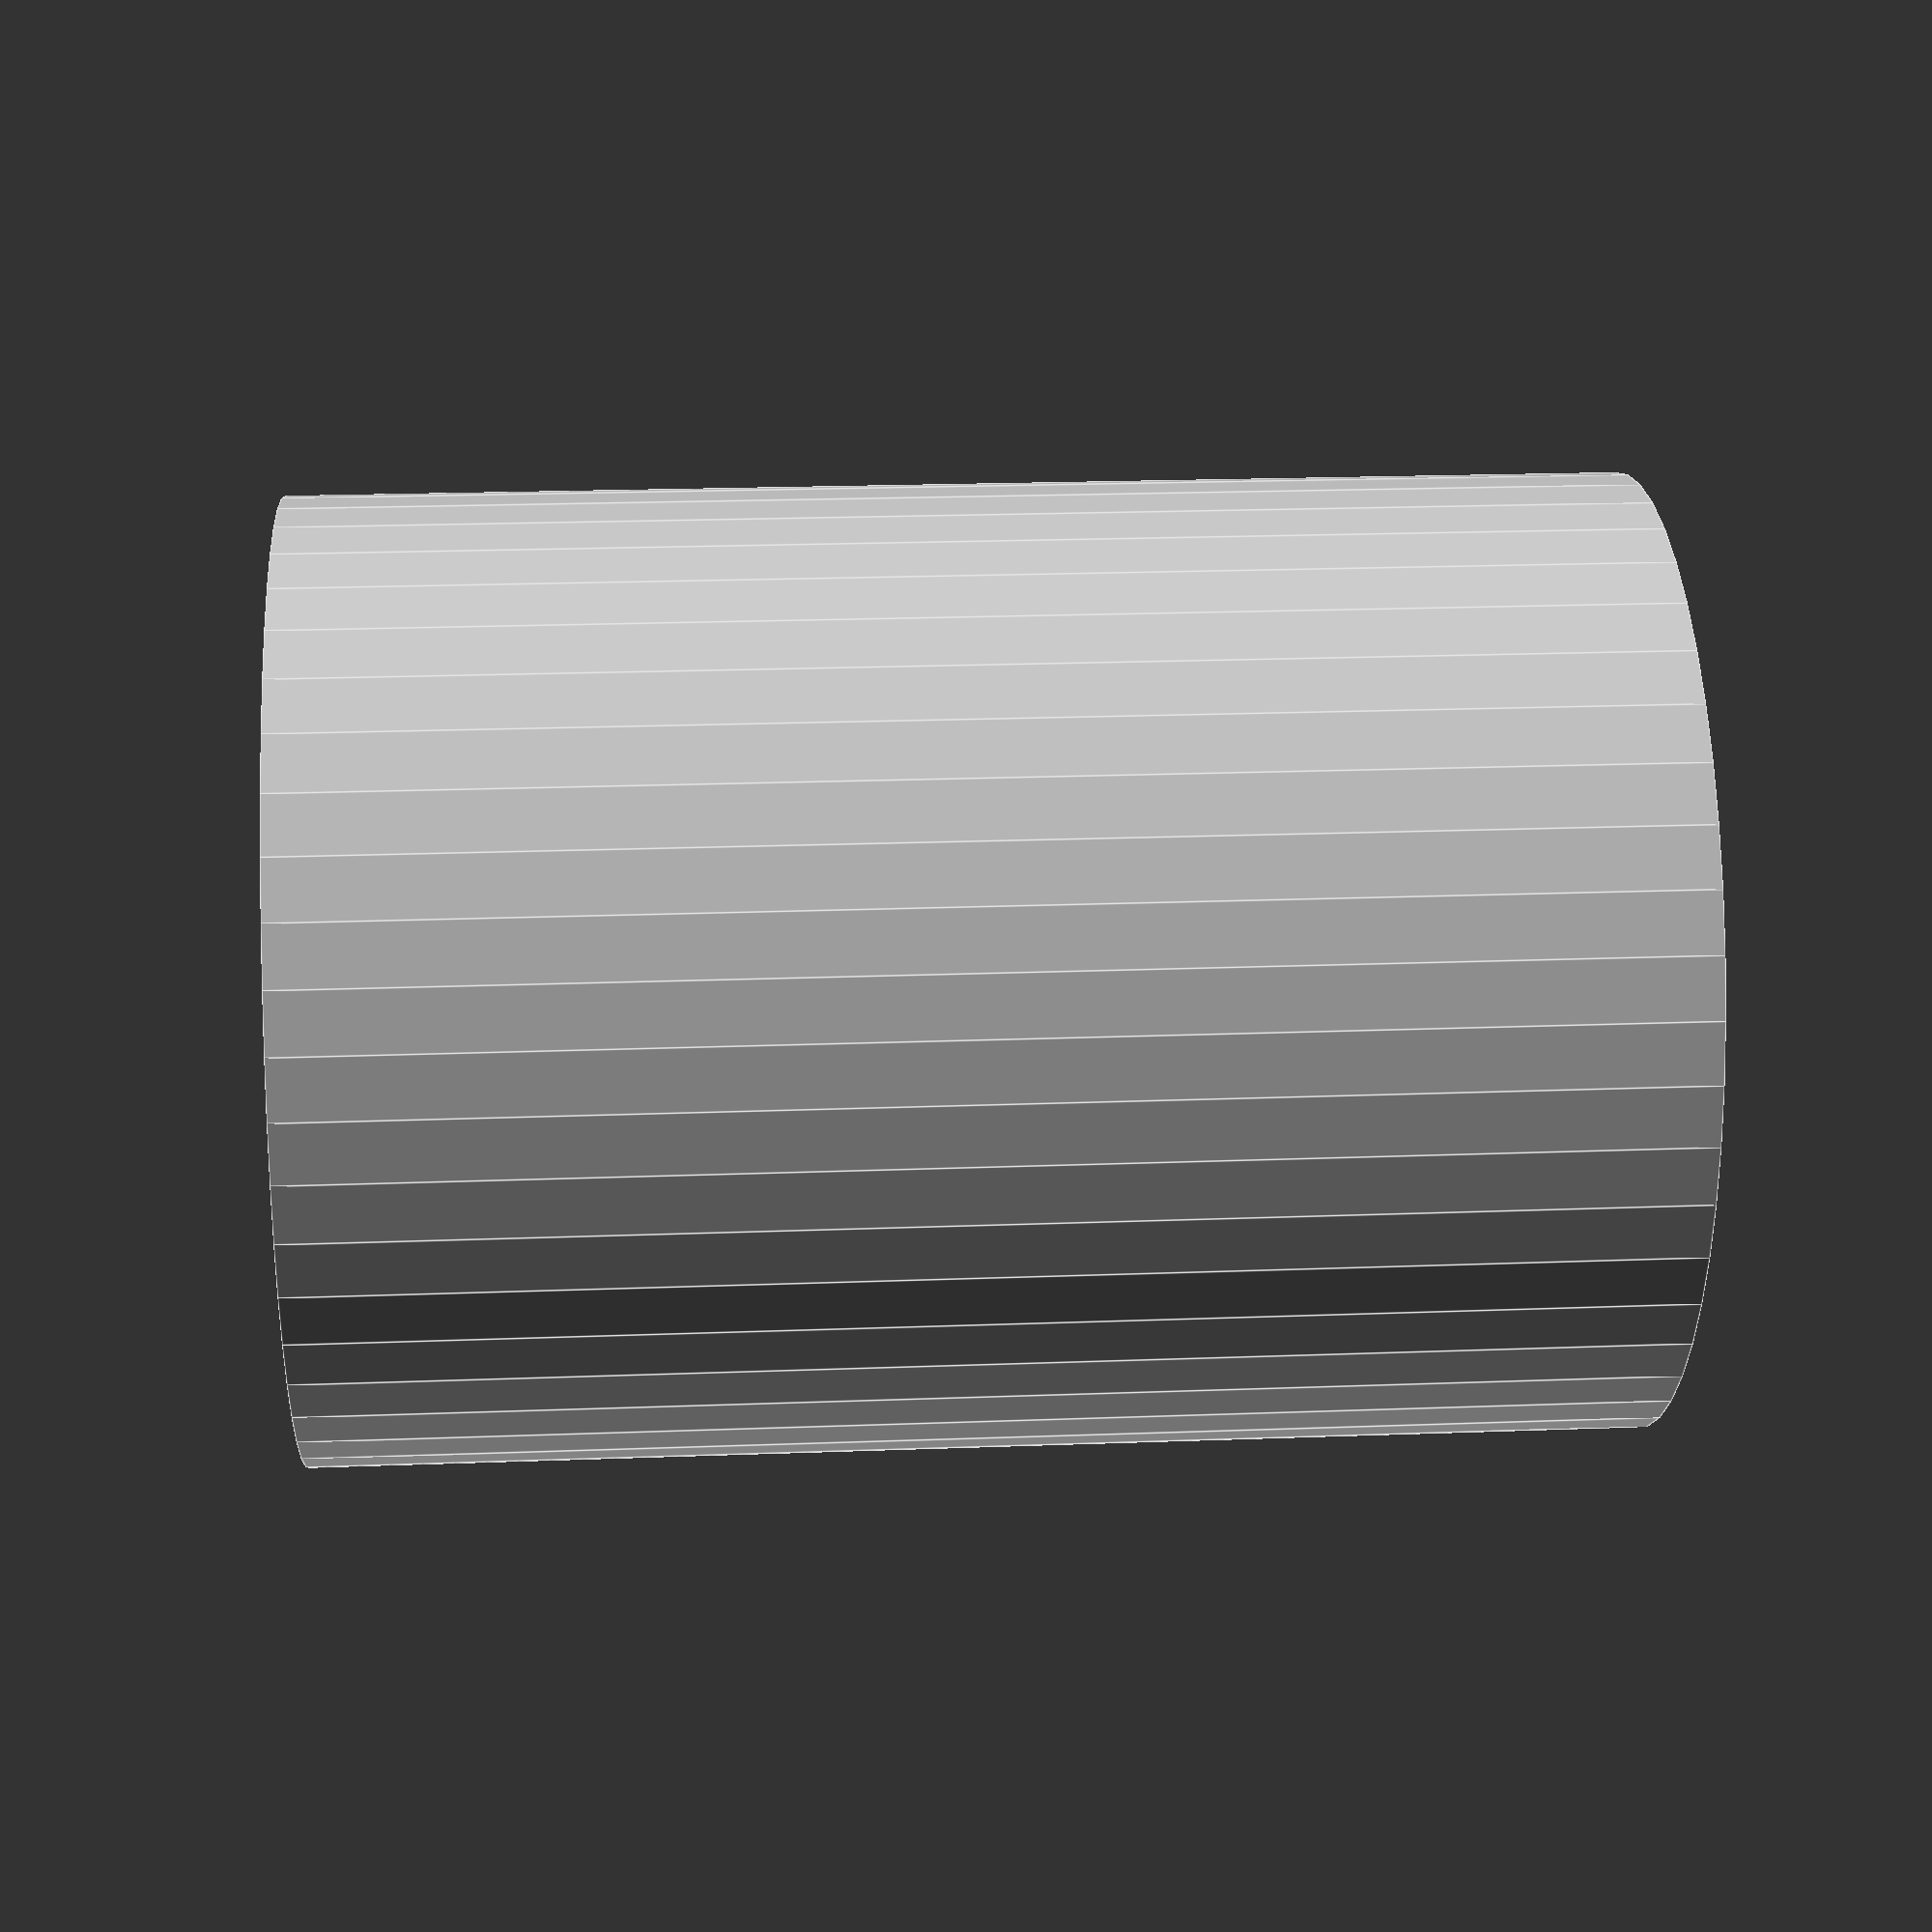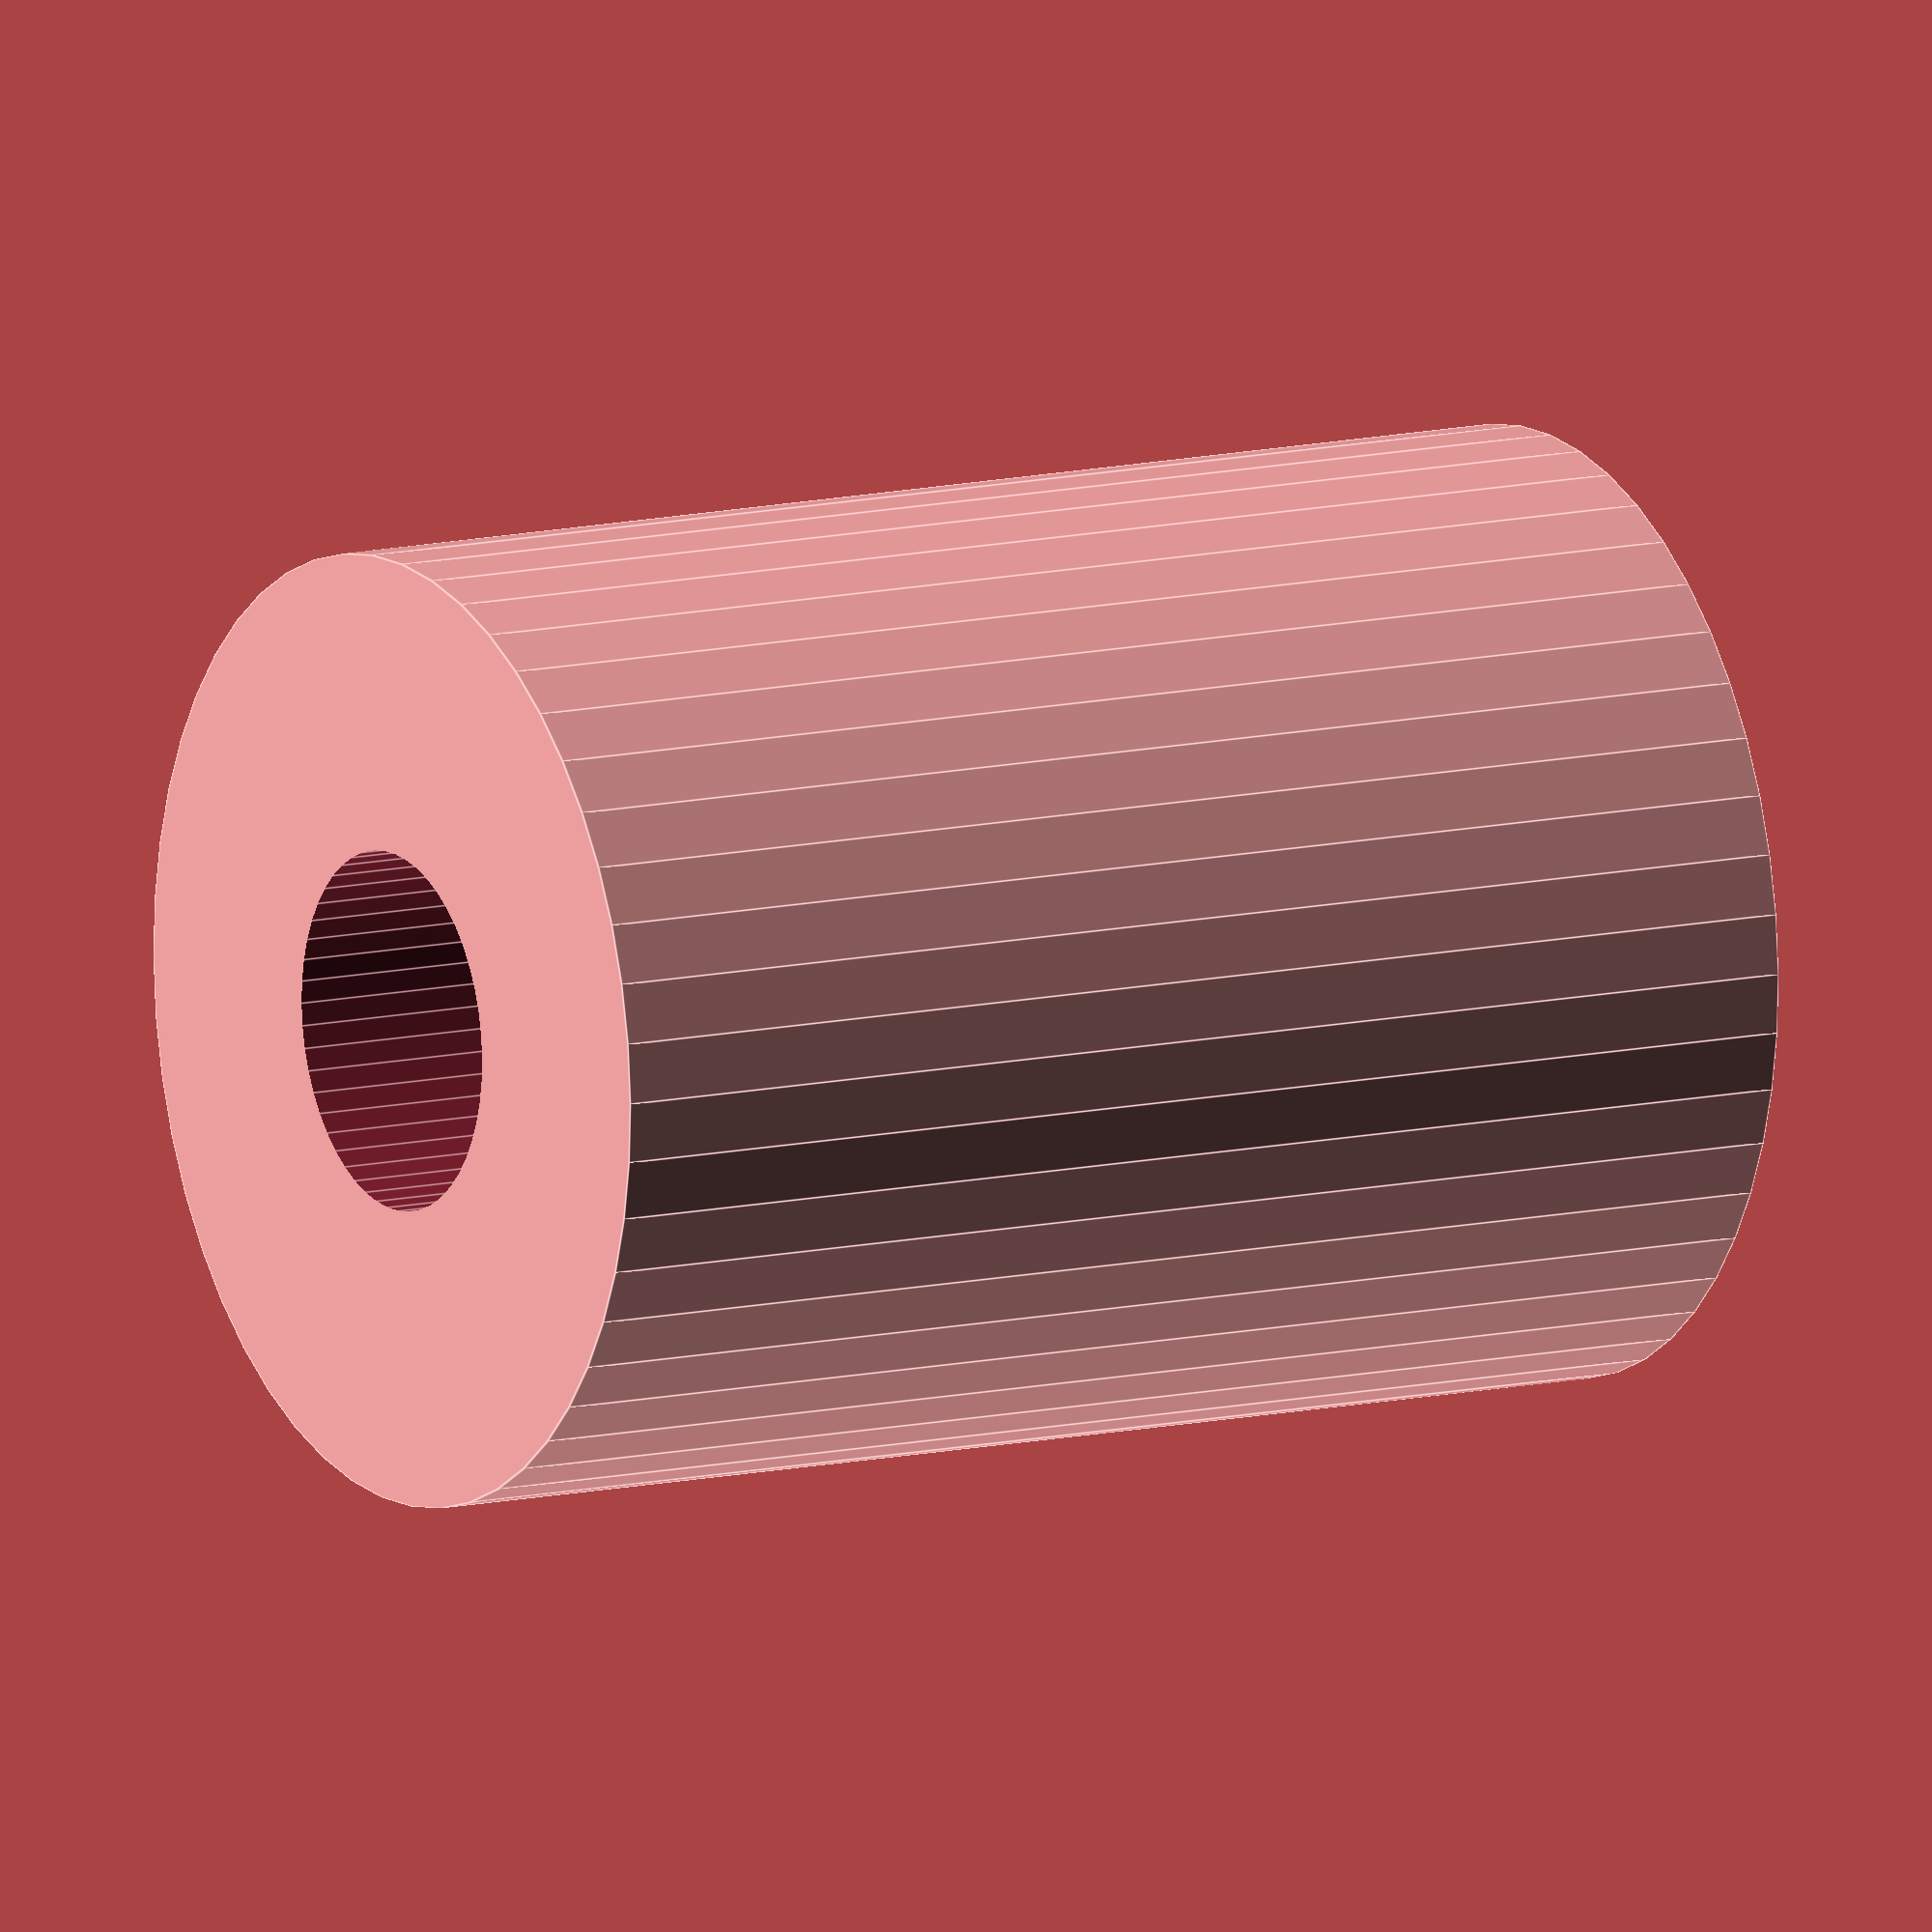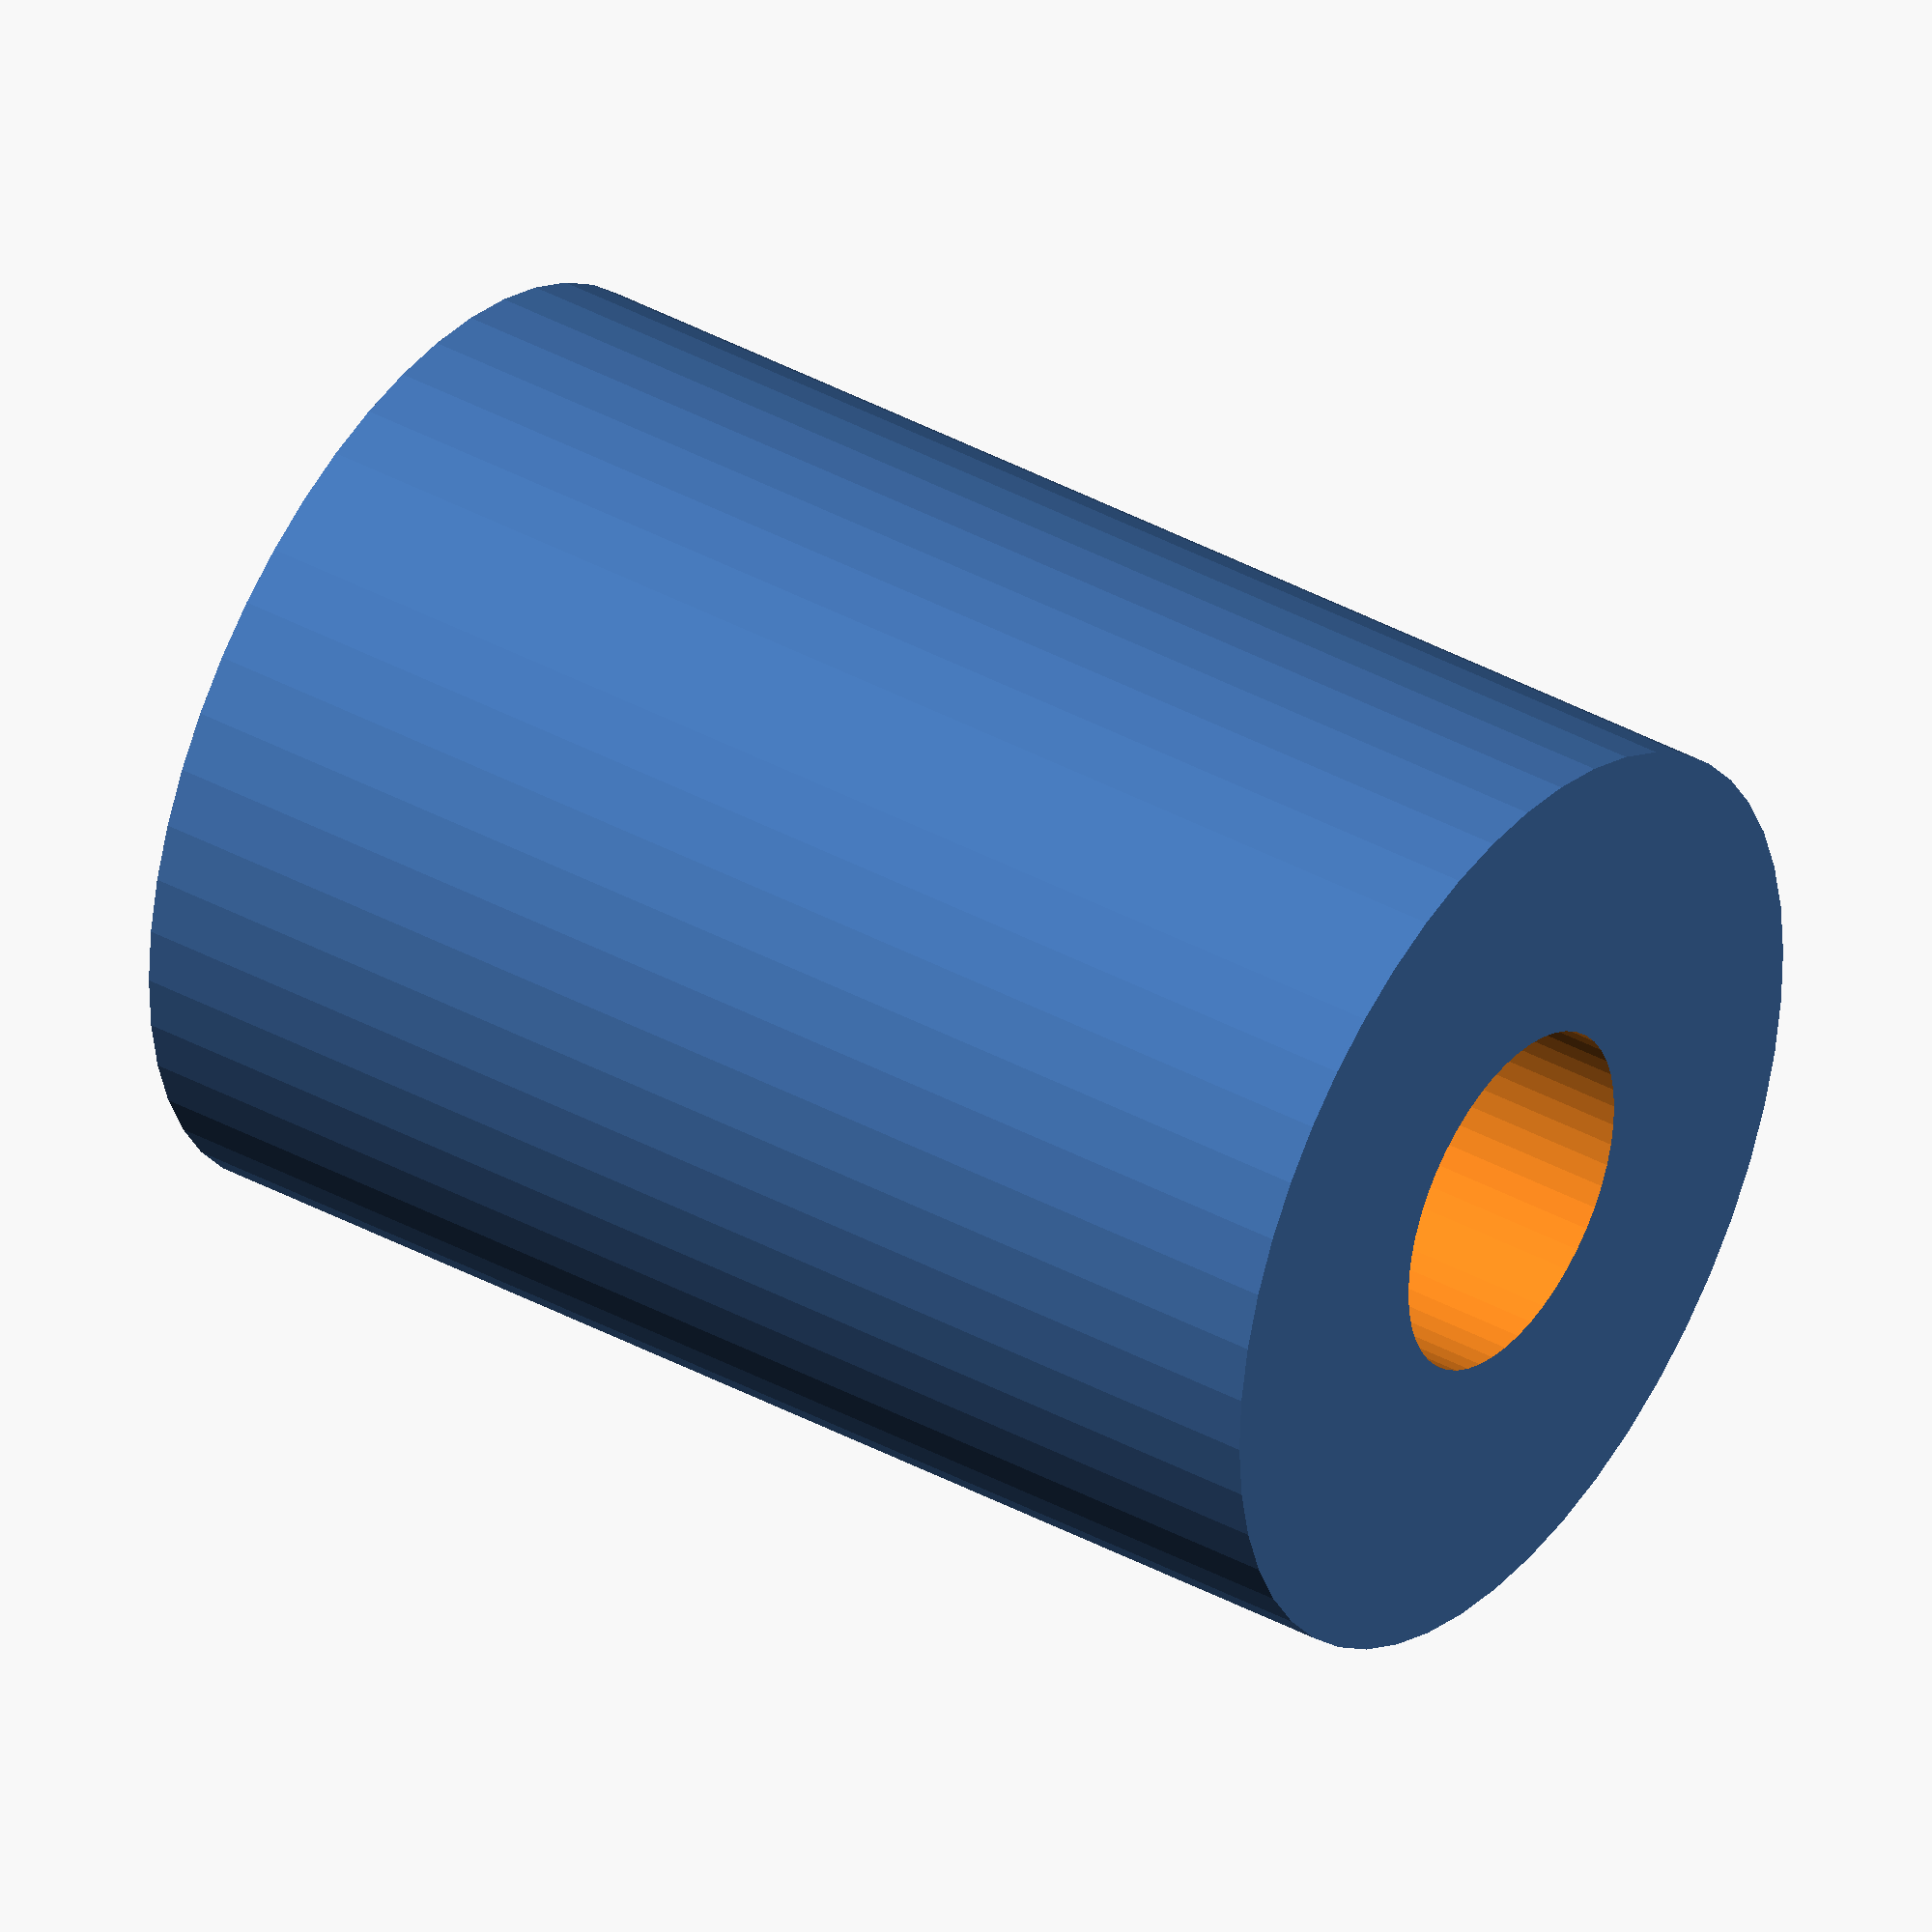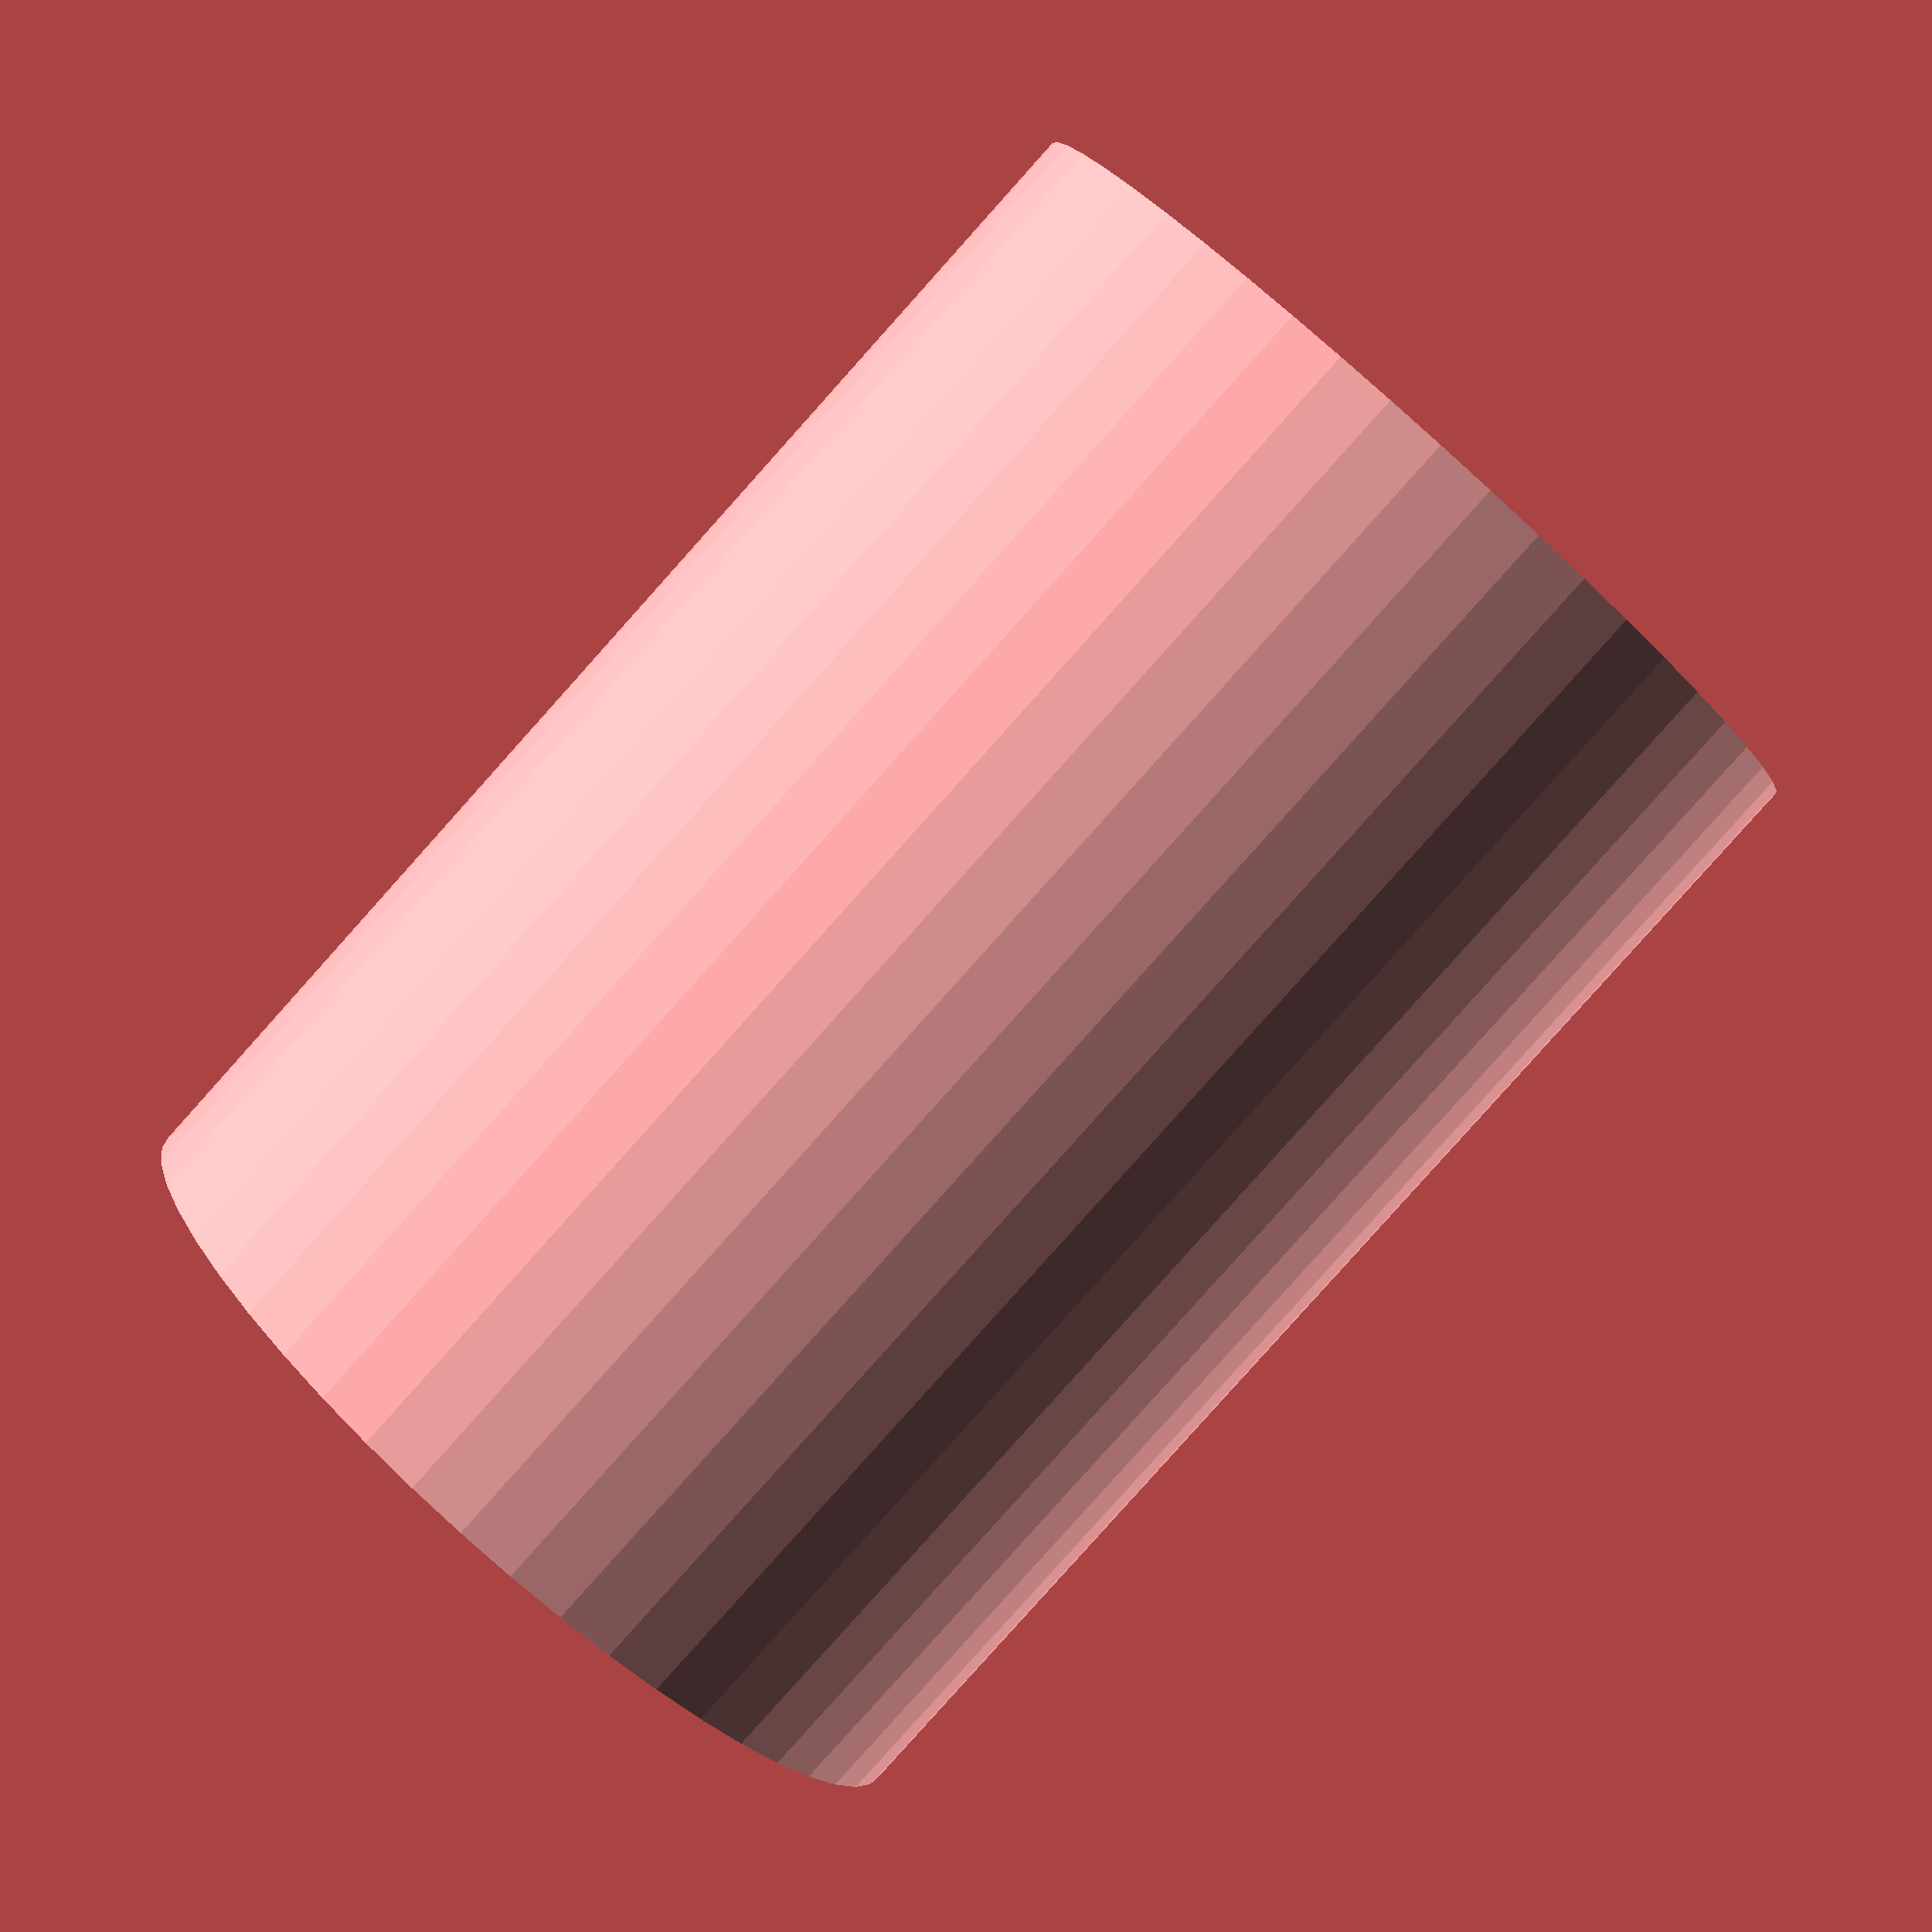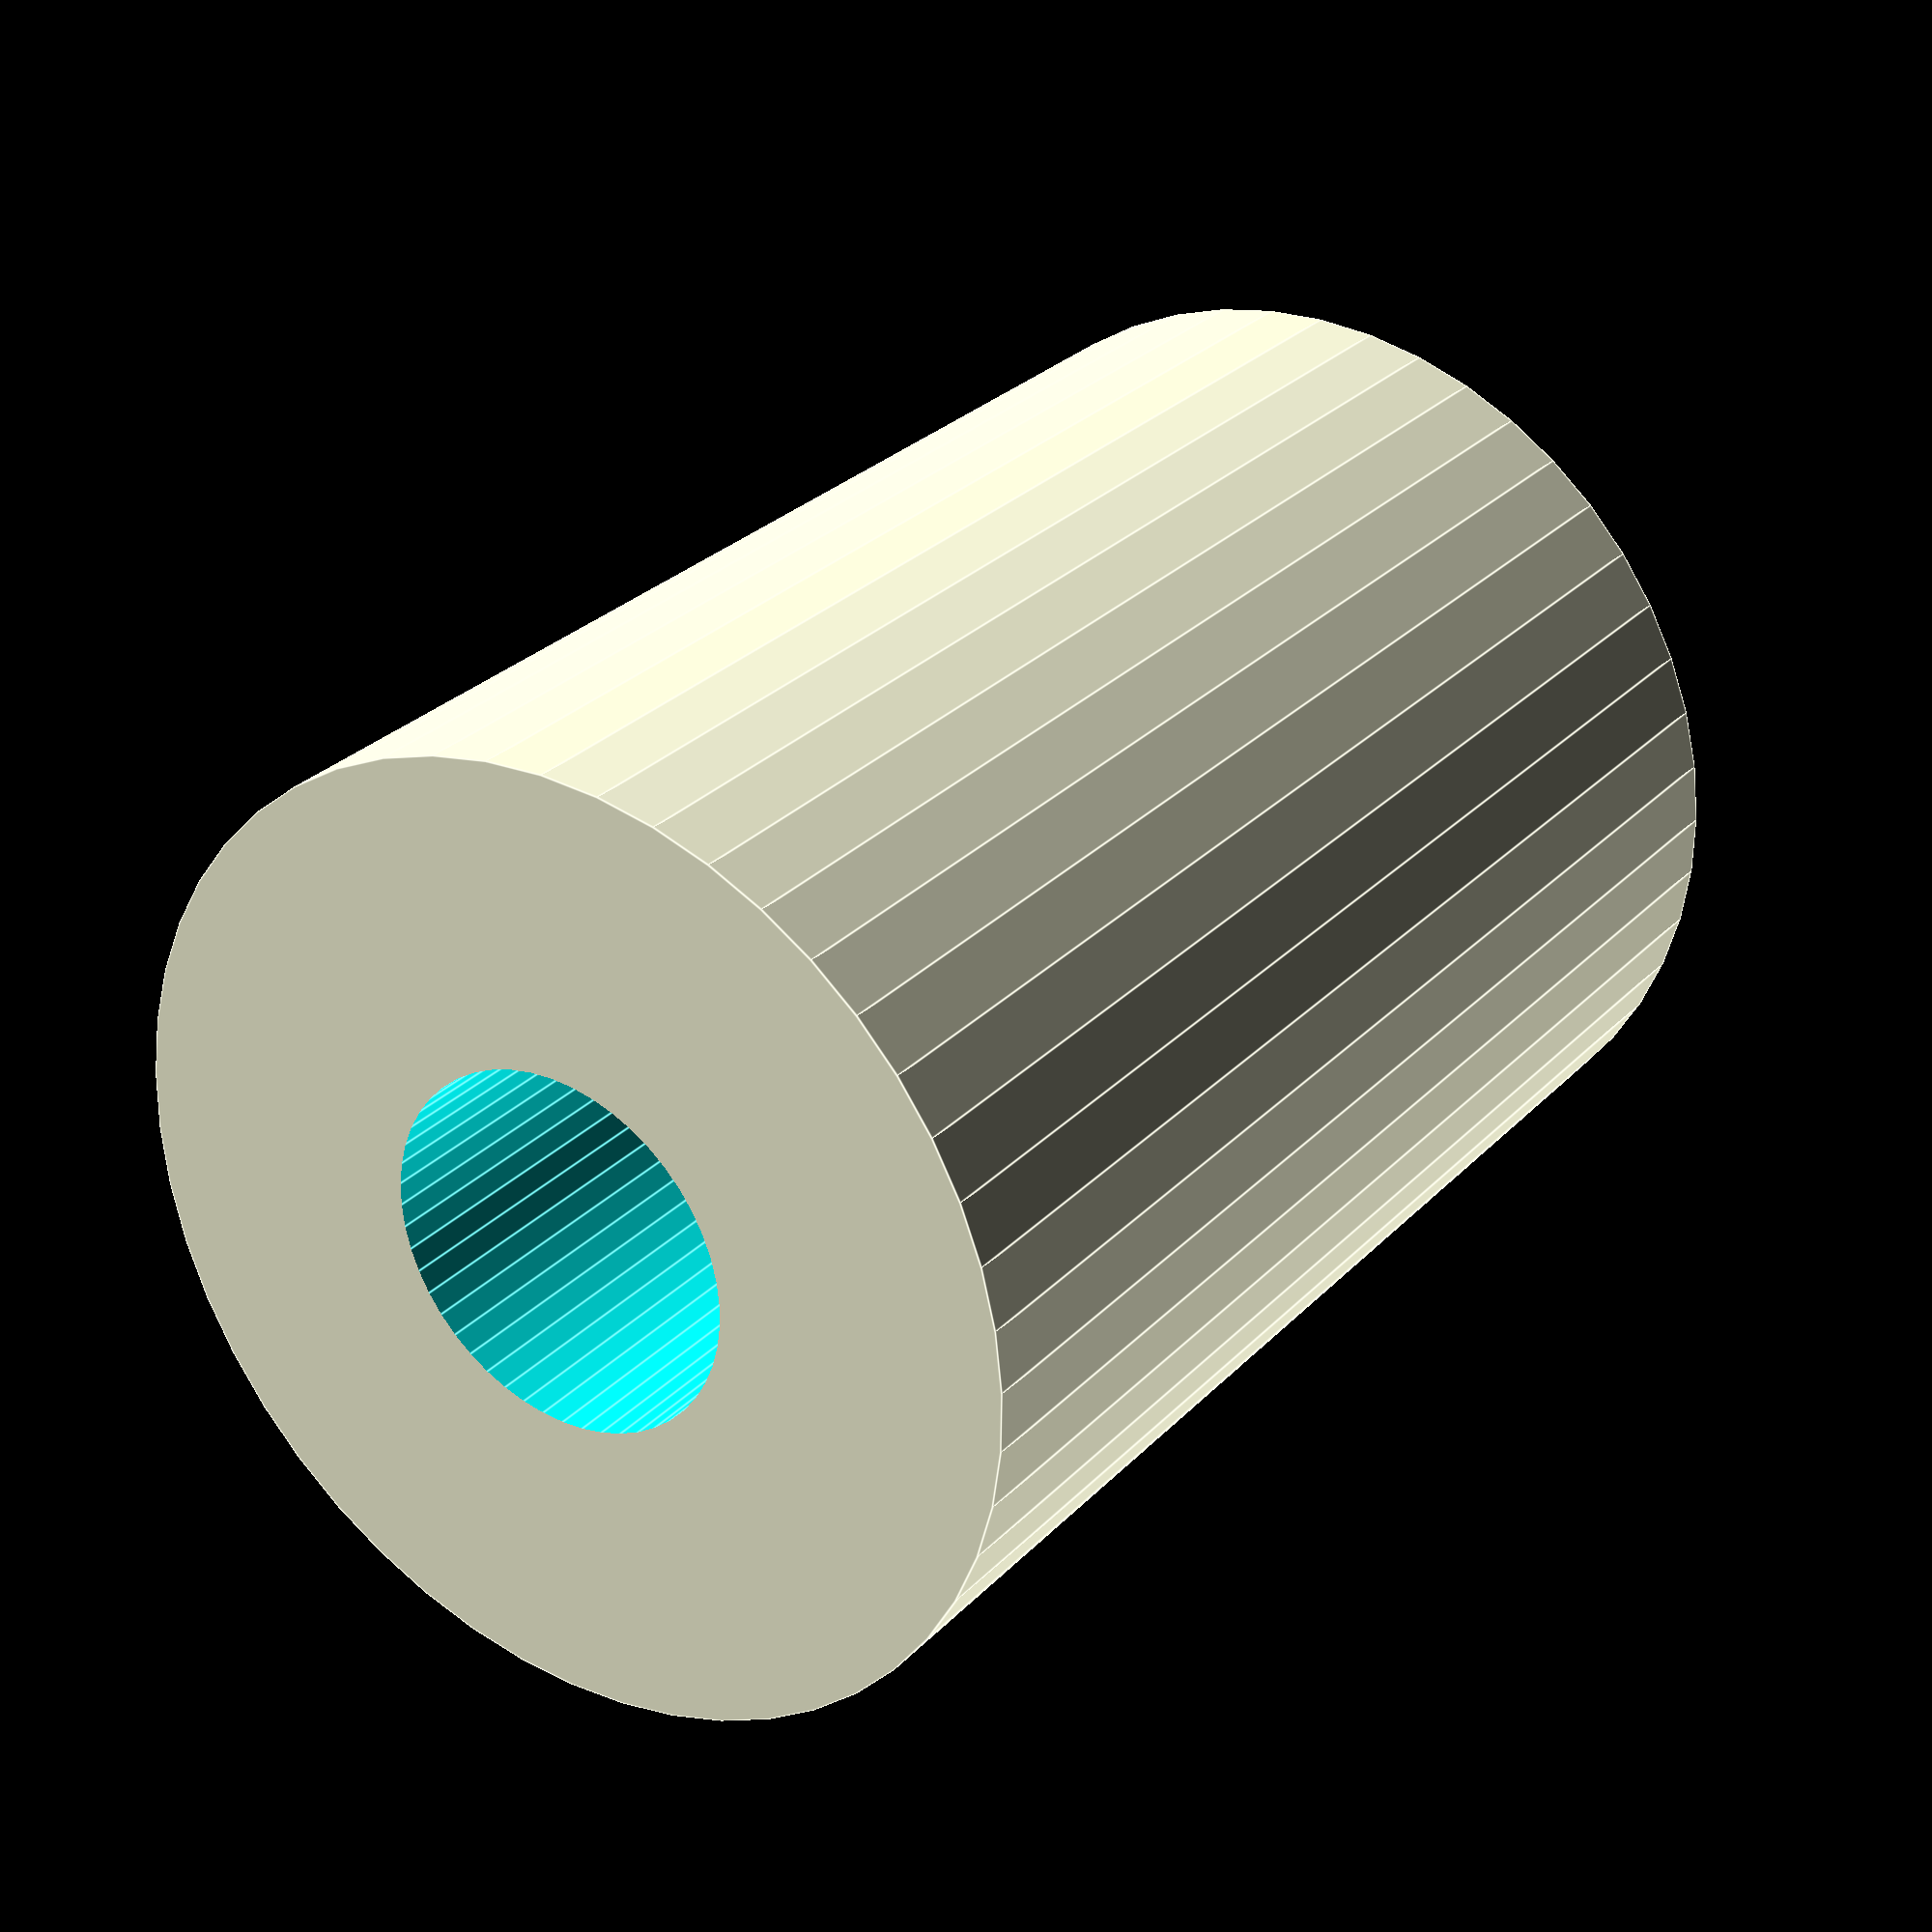
<openscad>
$fn = 50;


difference() {
	union() {
		translate(v = [0, 0, -25.5000000000]) {
			cylinder(h = 51, r = 18.5000000000);
		}
	}
	union() {
		translate(v = [0, 0, -100.0000000000]) {
			cylinder(h = 200, r = 7);
		}
	}
}
</openscad>
<views>
elev=159.8 azim=228.2 roll=274.0 proj=p view=edges
elev=168.6 azim=44.3 roll=299.8 proj=o view=edges
elev=141.2 azim=21.8 roll=55.5 proj=o view=solid
elev=265.0 azim=280.1 roll=221.9 proj=p view=wireframe
elev=331.9 azim=74.8 roll=213.8 proj=p view=edges
</views>
